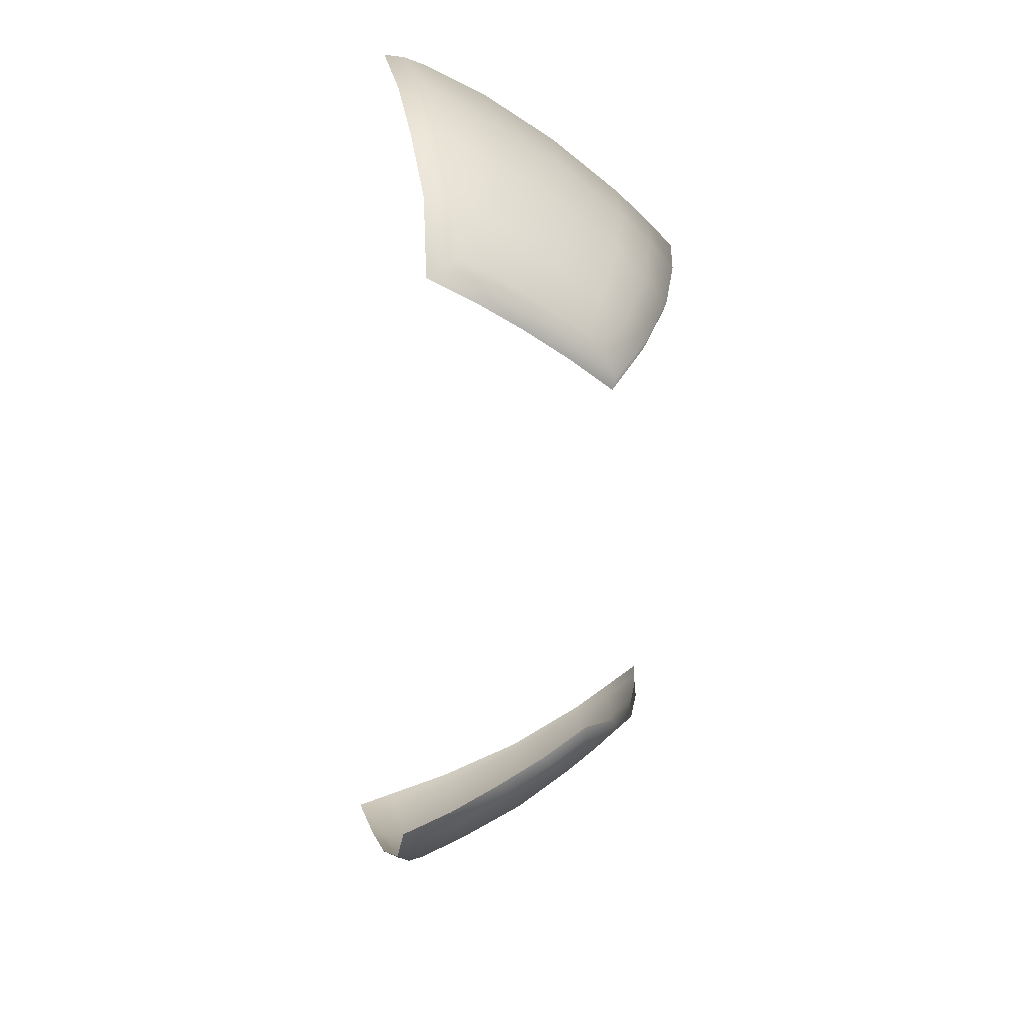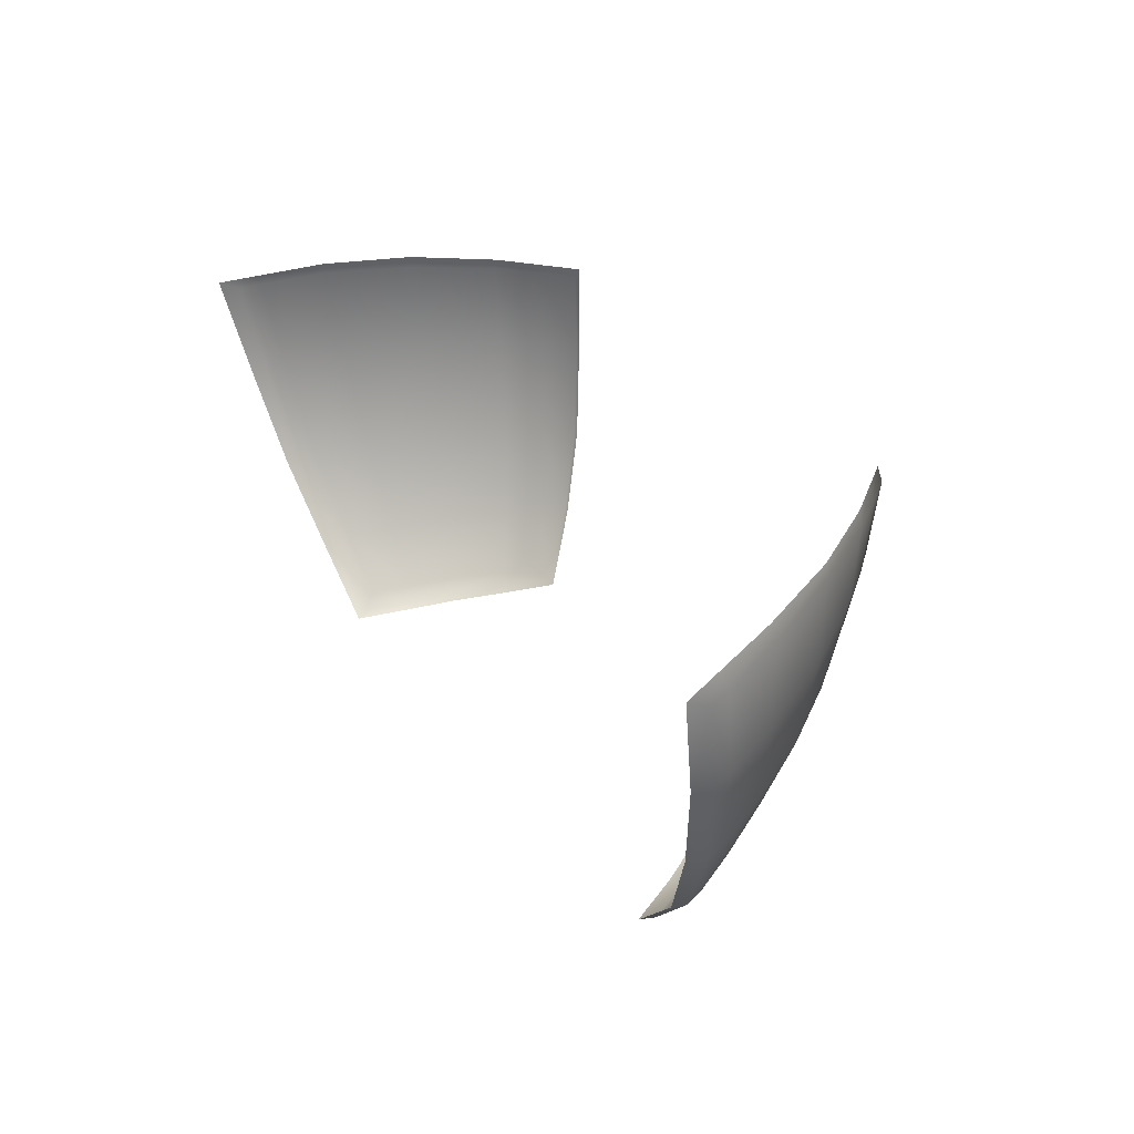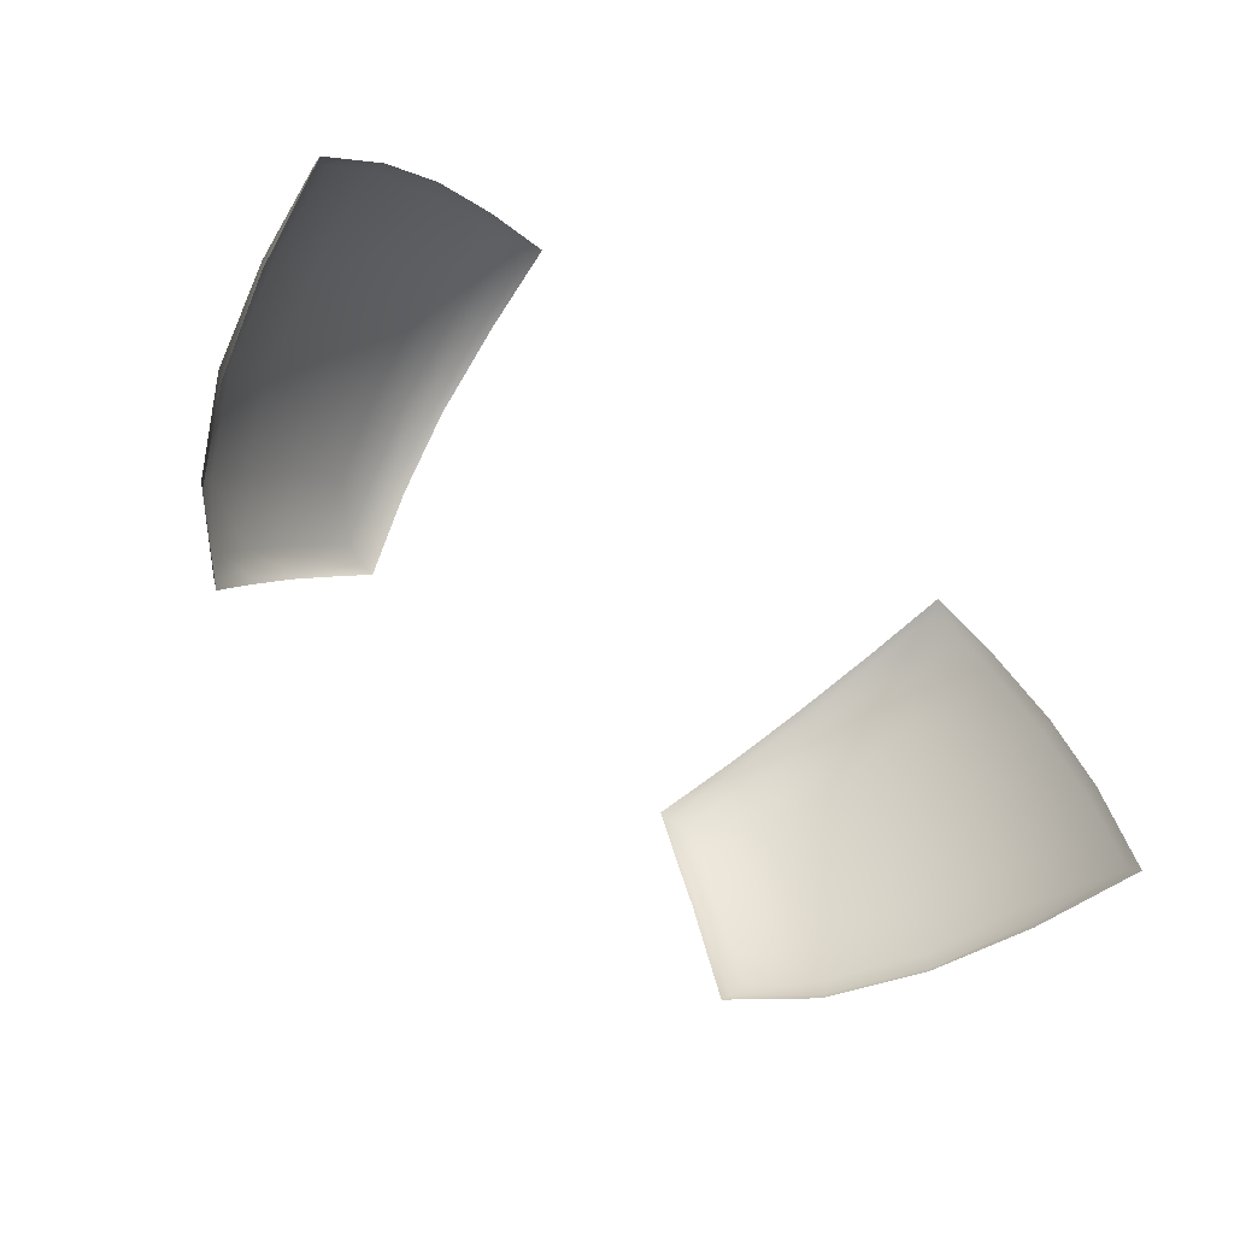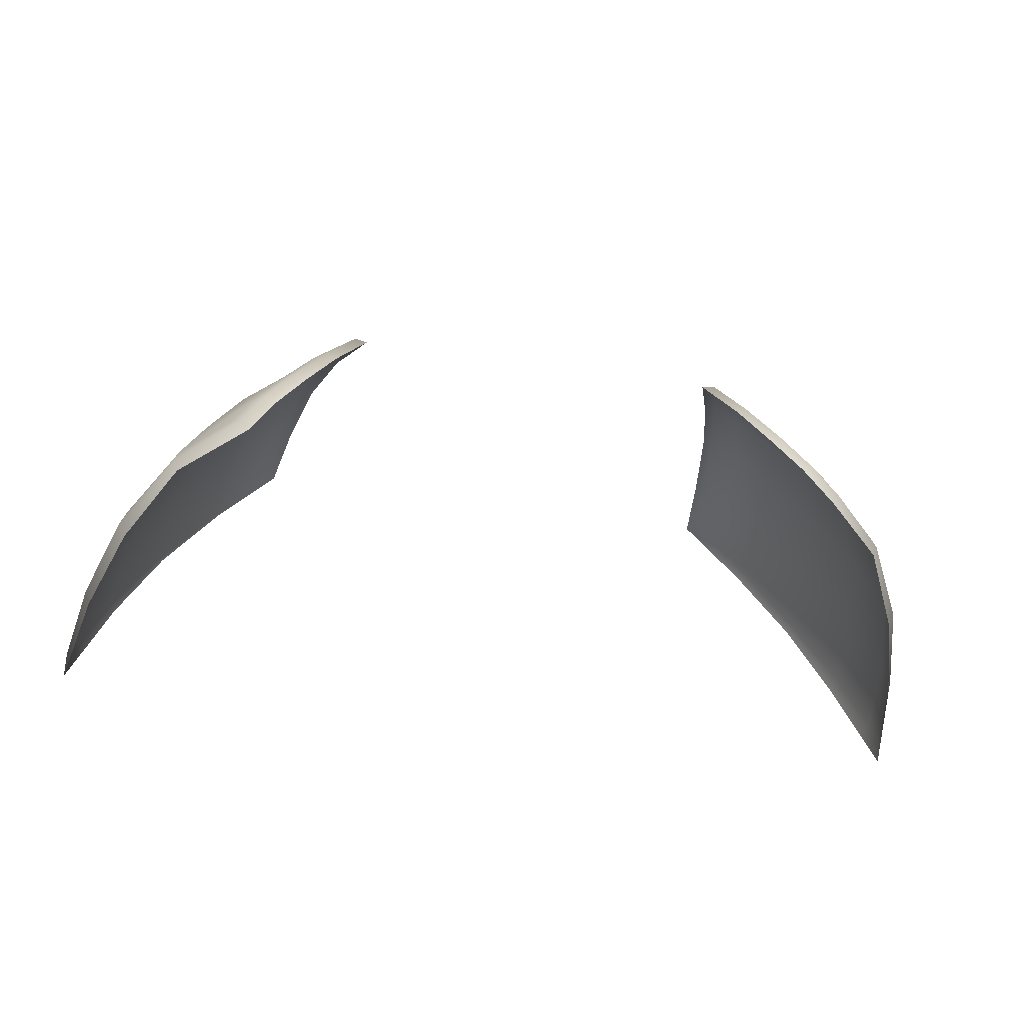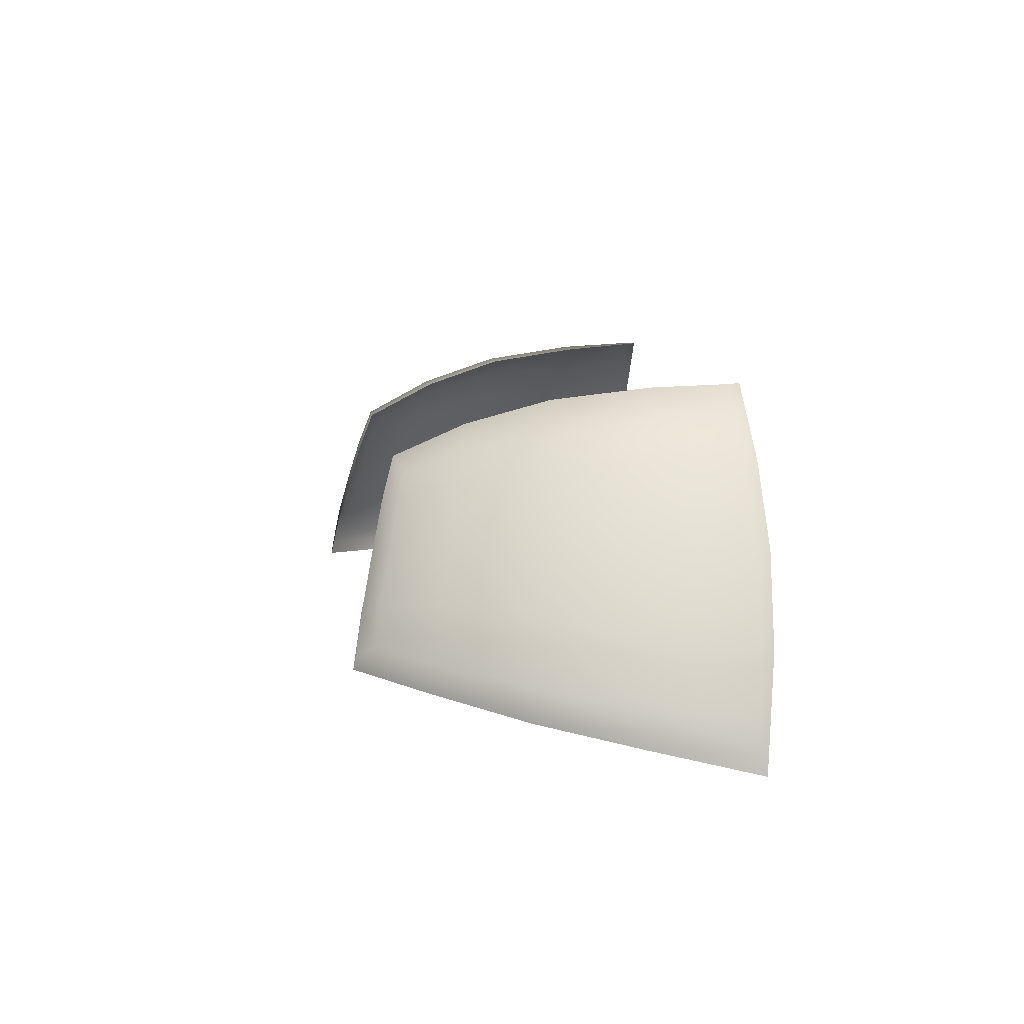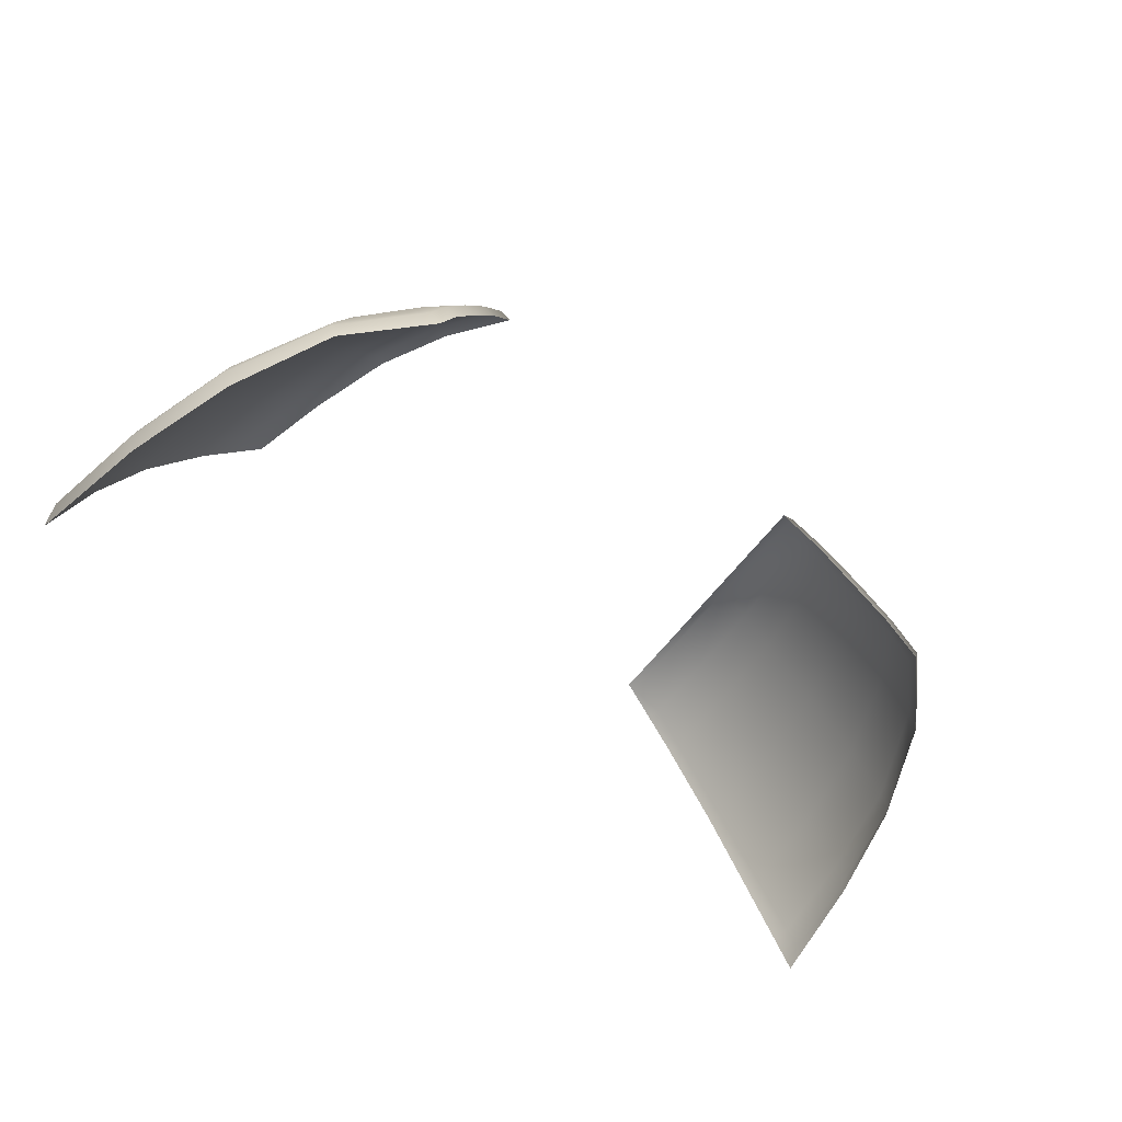
<metadata>
{"format":"obj","ext":"obj","renderer":"f3d","projection":"perspective","resolution":1024,"background":"white","views":[{"elev":-70.3,"azim":86.8,"up":"+Z"},{"elev":30.6,"azim":59.9,"up":"+Z"},{"elev":-72.8,"azim":-41.5,"up":"+Y"},{"elev":-39.7,"azim":169.2,"up":"+Y"},{"elev":9.5,"azim":-97.5,"up":"+Y"},{"elev":-52.3,"azim":140.1,"up":"+Y"}]}
</metadata>
<code>
g pm0009_00_CoverSkin
v -0.3319 0.8516 -0.2605
v -0.3054 0.906 -0.2501
v -0.3172 0.9138 -0.2494
v -0.2755 0.9581 -0.2368
v -0.3409 0.8671 -0.2574
v -0.41 0.8576 -0.1869
v -0.4043 0.8754 -0.1835
v -0.4041 0.8428 -0.1884
v -0.4648 0.839 -0.08601
v -0.4563 0.8214 -0.08744
v -0.4979 0.8204 0.0243
v -0.4919 0.8003 0.02206
v -0.3513 0.8813 -0.2376
v -0.3339 0.9184 -0.2316
v -0.287 0.9662 -0.237
v -0.458 0.8594 -0.08386
v -0.5161 0.8001 0.1272
v -0.5163 0.7756 0.1402
v -0.4993 0.8193 0.1463
v -0.4903 0.8434 0.02701
v -0.5079 0.8254 0.1313
v -0.4712 0.8918 0.1566
v -0.4605 0.9081 0.03623
v -0.4758 0.8982 0.142
v -0.4218 0.9863 0.1638
v -0.4285 0.9198 -0.07438
v -0.4123 0.9942 0.0487
v -0.4242 0.9873 0.1494
v -0.3593 1.071 0.1648
v -0.3642 1.072 0.1518
v -0.3241 1.109 0.1631
v -0.3535 1.073 0.05922
v -0.3303 1.112 0.1502
v -0.2911 1.145 0.1615
v -0.3785 0.925 -0.1741
v -0.3843 0.9953 -0.06117
v -0.302 0.9723 -0.2181
v -0.3419 0.9882 -0.16
v -0.3312 1.065 -0.04904
v -0.3198 1.111 0.06176
v -0.2995 1.145 0.1485
v -0.2777 1.139 0.06618
v -0.2891 1.142 0.06432
v -0.2588 1.125 -0.03839
v -0.2704 1.128 -0.04141
v -0.2348 1.097 -0.128
v -0.2993 1.1 -0.04532
v -0.2461 1.101 -0.1317
v -0.2063 1.06 -0.2082
v -0.2707 1.076 -0.1385
v -0.22 1.063 -0.209
v -0.2974 1.045 -0.1468
v -0.2468 1.05 -0.1977
v -0.2674 1.025 -0.2056
v -0.2527 1.019 -0.2235
v -0.2419 1.011 -0.2239
v 0.3319 0.8516 -0.2605
v 0.3172 0.9138 -0.2494
v 0.3054 0.906 -0.2501
v 0.2755 0.9581 -0.2368
v 0.3409 0.8671 -0.2574
v 0.41 0.8576 -0.1869
v 0.4043 0.8754 -0.1835
v 0.4041 0.8428 -0.1884
v 0.4648 0.839 -0.08601
v 0.4563 0.8214 -0.08744
v 0.4979 0.8204 0.0243
v 0.4919 0.8003 0.02206
v 0.3513 0.8813 -0.2376
v 0.3339 0.9184 -0.2316
v 0.287 0.9662 -0.237
v 0.458 0.8594 -0.08386
v 0.5161 0.8001 0.1272
v 0.5163 0.7756 0.1402
v 0.4993 0.8193 0.1463
v 0.4903 0.8434 0.02701
v 0.5079 0.8254 0.1313
v 0.4712 0.8918 0.1566
v 0.4605 0.9081 0.03623
v 0.4758 0.8982 0.142
v 0.4218 0.9863 0.1638
v 0.4285 0.9198 -0.07438
v 0.3785 0.925 -0.1741
v 0.4123 0.9942 0.0487
v 0.4242 0.9873 0.1494
v 0.3593 1.071 0.1648
v 0.302 0.9723 -0.2181
v 0.3419 0.9882 -0.16
v 0.3843 0.9953 -0.06117
v 0.3642 1.072 0.1518
v 0.3241 1.109 0.1631
v 0.3535 1.073 0.05922
v 0.3312 1.065 -0.04904
v 0.2974 1.045 -0.1468
v 0.2674 1.025 -0.2056
v 0.3303 1.112 0.1502
v 0.2911 1.145 0.1615
v 0.3198 1.111 0.06176
v 0.2993 1.1 -0.04532
v 0.2707 1.076 -0.1385
v 0.2995 1.145 0.1485
v 0.2777 1.139 0.06618
v 0.2891 1.142 0.06432
v 0.2588 1.125 -0.03839
v 0.2704 1.128 -0.04141
v 0.2348 1.097 -0.128
v 0.2461 1.101 -0.1317
v 0.2063 1.06 -0.2082
v 0.2468 1.05 -0.1977
v 0.22 1.063 -0.209
v 0.2527 1.019 -0.2235
v 0.2419 1.011 -0.2239
g pm0009_00_CoverSkin_0
f 3 2 1
f 4 2 3
f 5 3 1
f 5 1 6
f 5 6 7
f 1 8 6
f 6 8 9
f 7 6 9
f 8 10 9
f 9 10 11
f 10 12 11
f 5 13 3
f 13 5 7
f 13 14 3
f 13 7 14
f 15 4 3
f 3 14 15
f 16 9 11
f 16 7 9
f 17 11 12
f 18 17 12
f 17 18 19
f 20 11 17
f 20 16 11
f 21 17 19
f 21 20 17
f 21 19 22
f 16 20 23
f 23 20 21
f 24 21 22
f 24 23 21
f 22 25 24
f 16 26 7
f 26 16 23
f 27 23 24
f 23 27 26
f 25 28 24
f 28 27 24
f 25 29 28
f 29 30 28
f 30 29 31
f 27 28 32
f 28 30 32
f 33 30 31
f 33 31 34
f 26 35 7
f 7 35 14
f 27 36 26
f 27 32 36
f 14 35 37
f 14 37 15
f 35 26 38
f 26 36 38
f 35 38 37
f 36 39 38
f 32 39 36
f 40 32 30
f 33 40 30
f 41 33 34
f 34 42 41
f 33 41 43
f 42 43 41
f 40 33 43
f 43 42 44
f 45 43 44
f 40 43 45
f 45 44 46
f 40 47 32
f 47 40 45
f 47 39 32
f 48 45 46
f 47 45 48
f 48 46 49
f 39 47 50
f 50 47 48
f 51 48 49
f 50 48 51
f 52 39 50
f 39 52 38
f 38 52 37
f 50 53 52
f 53 50 51
f 52 54 37
f 53 54 52
f 53 51 54
f 37 54 15
f 51 49 55
f 51 55 54
f 54 55 15
f 49 56 55
f 15 55 4
f 55 56 4
f 59 58 57
f 59 60 58
f 58 61 57
f 57 61 62
f 62 61 63
f 64 57 62
f 64 62 65
f 62 63 65
f 66 64 65
f 66 65 67
f 68 66 67
f 69 61 58
f 61 69 63
f 70 69 58
f 63 69 70
f 60 71 58
f 70 58 71
f 65 72 67
f 63 72 65
f 67 73 68
f 73 74 68
f 74 73 75
f 67 76 73
f 72 76 67
f 73 77 75
f 76 77 73
f 75 77 78
f 76 72 79
f 76 79 77
f 77 80 78
f 79 80 77
f 81 78 80
f 82 72 63
f 72 82 79
f 83 63 70
f 83 82 63
f 79 84 80
f 84 79 82
f 85 81 80
f 84 85 80
f 86 81 85
f 83 70 87
f 87 70 71
f 82 83 88
f 88 83 87
f 89 84 82
f 89 82 88
f 90 86 85
f 86 90 91
f 85 84 92
f 92 84 89
f 90 85 92
f 93 89 88
f 93 92 89
f 94 88 87
f 94 93 88
f 95 87 71
f 95 94 87
f 90 96 91
f 91 96 97
f 92 98 90
f 98 96 90
f 93 99 92
f 99 98 92
f 93 94 100
f 99 93 100
f 96 101 97
f 102 97 101
f 101 96 103
f 103 102 101
f 96 98 103
f 102 103 104
f 103 98 105
f 103 105 104
f 98 99 105
f 104 105 106
f 105 99 107
f 105 107 106
f 99 100 107
f 106 107 108
f 109 100 94
f 95 109 94
f 107 100 110
f 100 109 110
f 107 110 108
f 110 109 95
f 108 110 111
f 111 110 95
f 112 108 111
f 111 95 71
f 112 111 60
f 111 71 60

</code>
